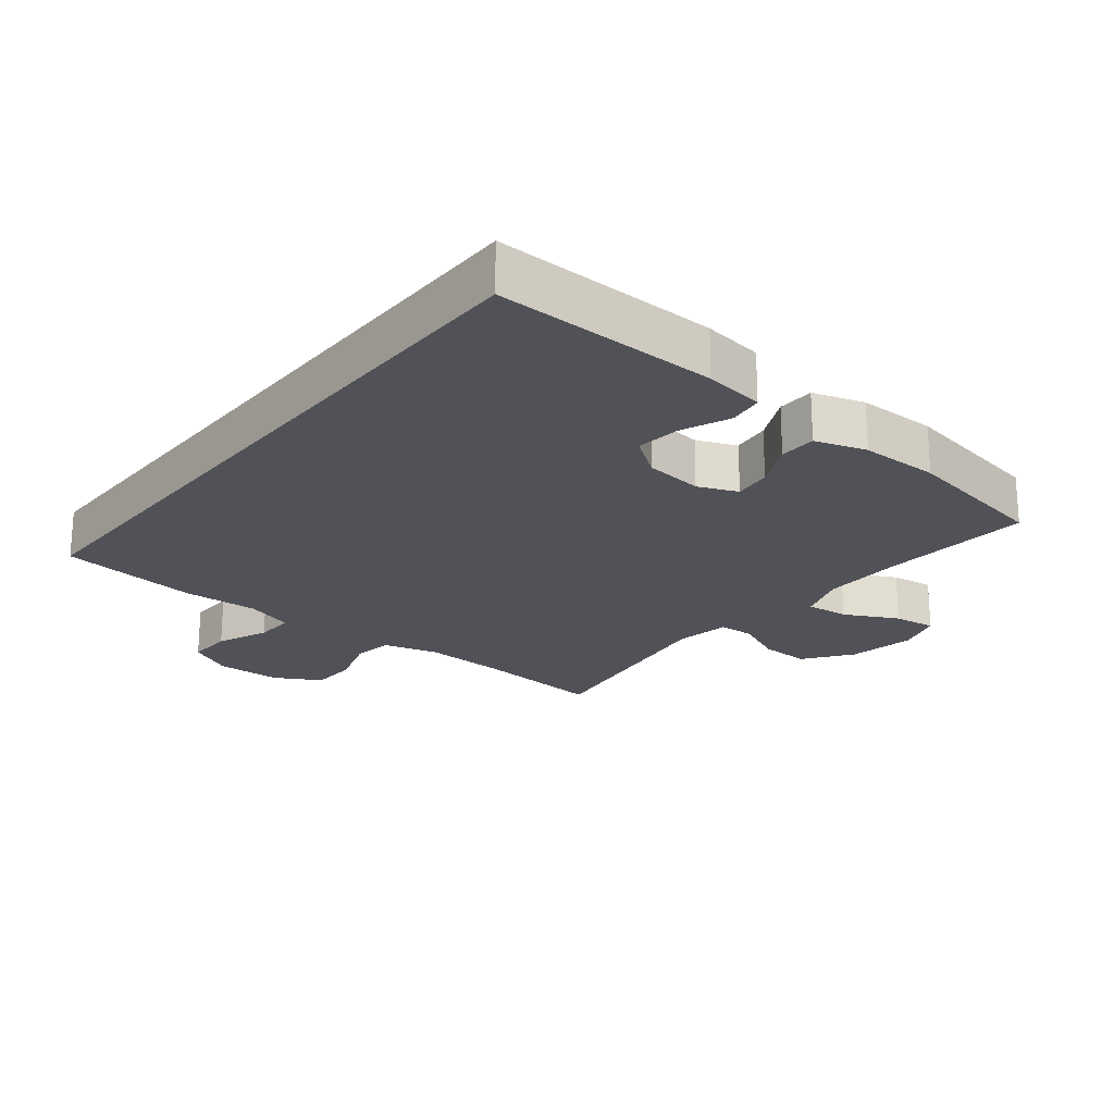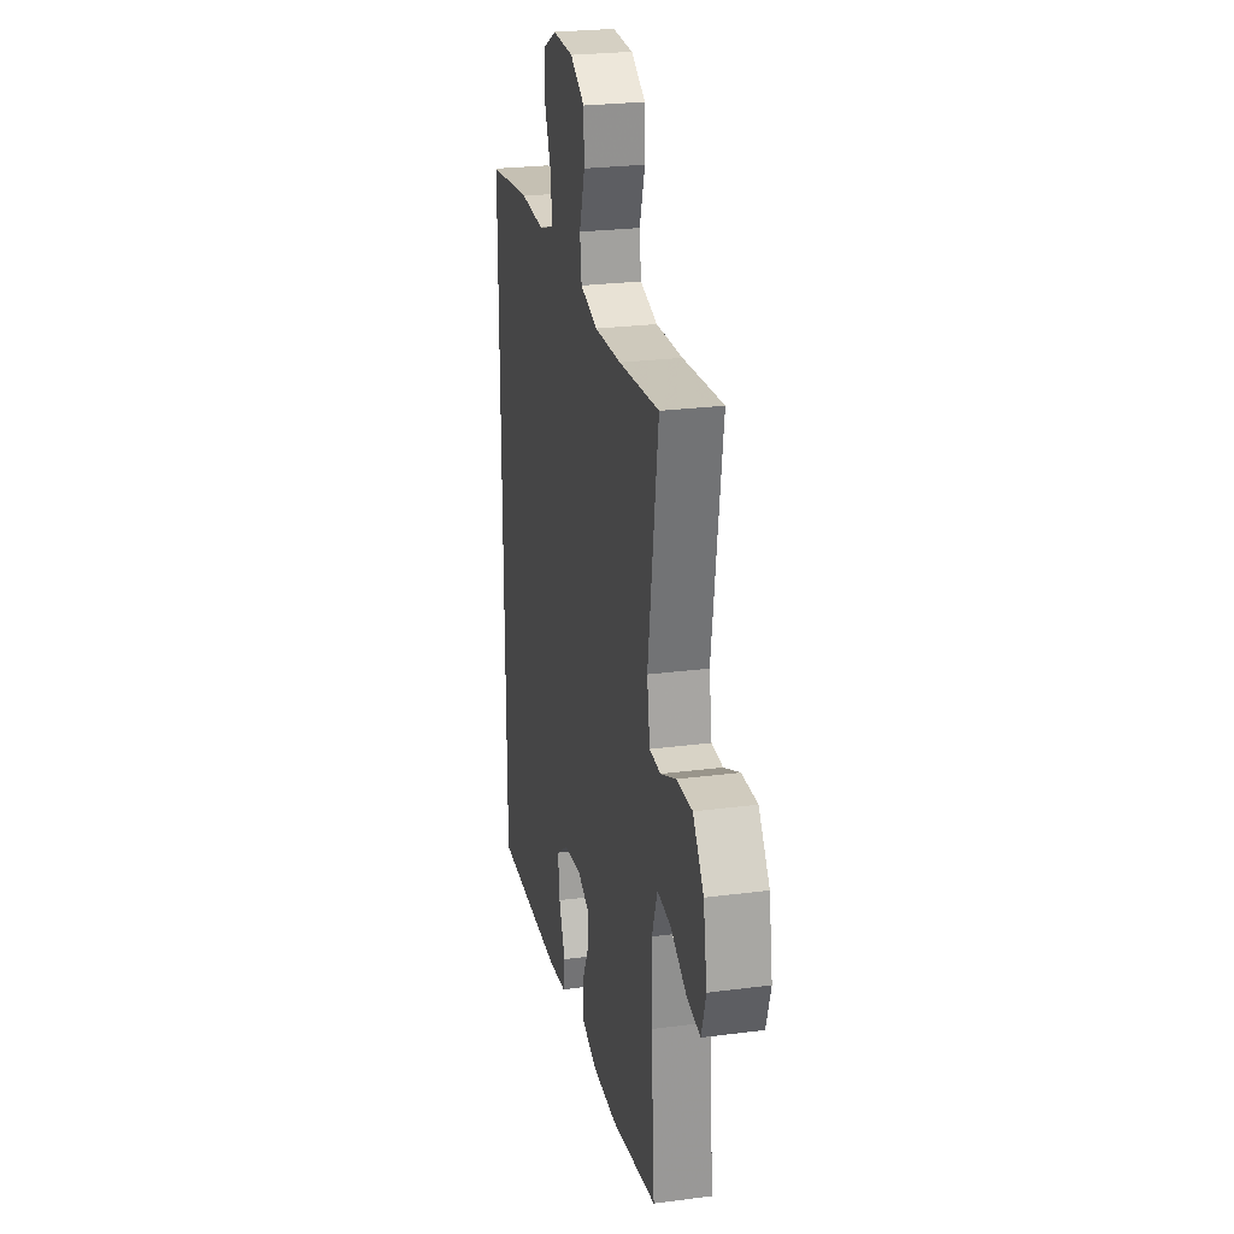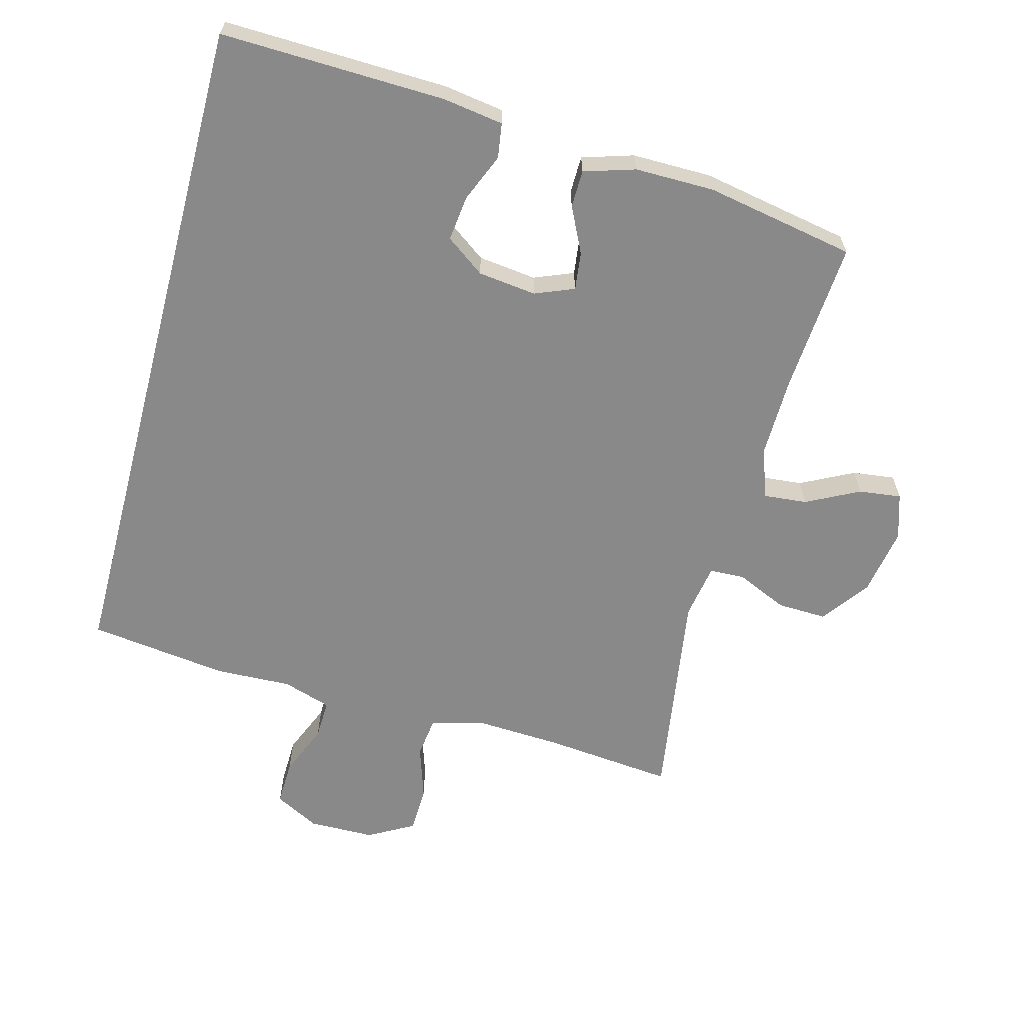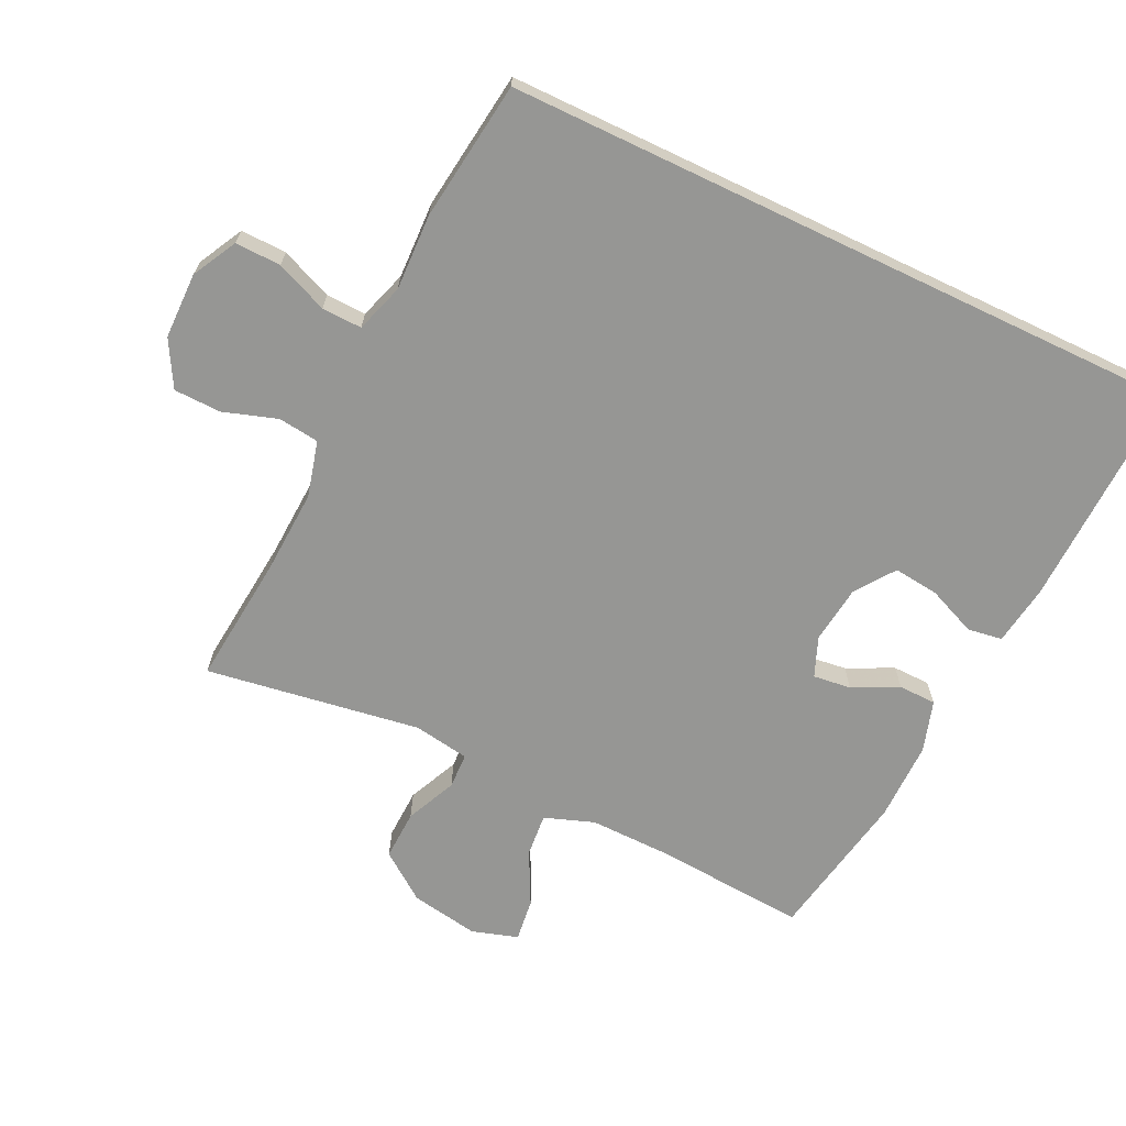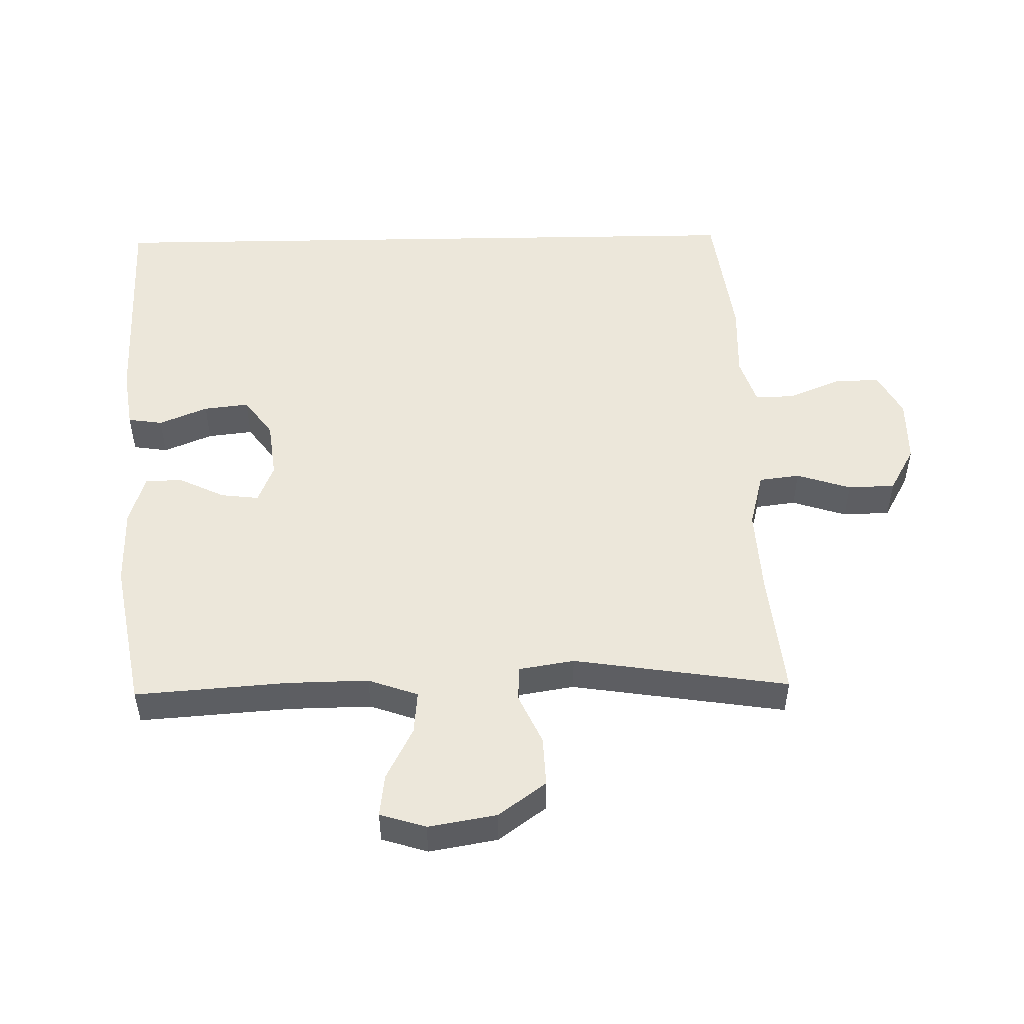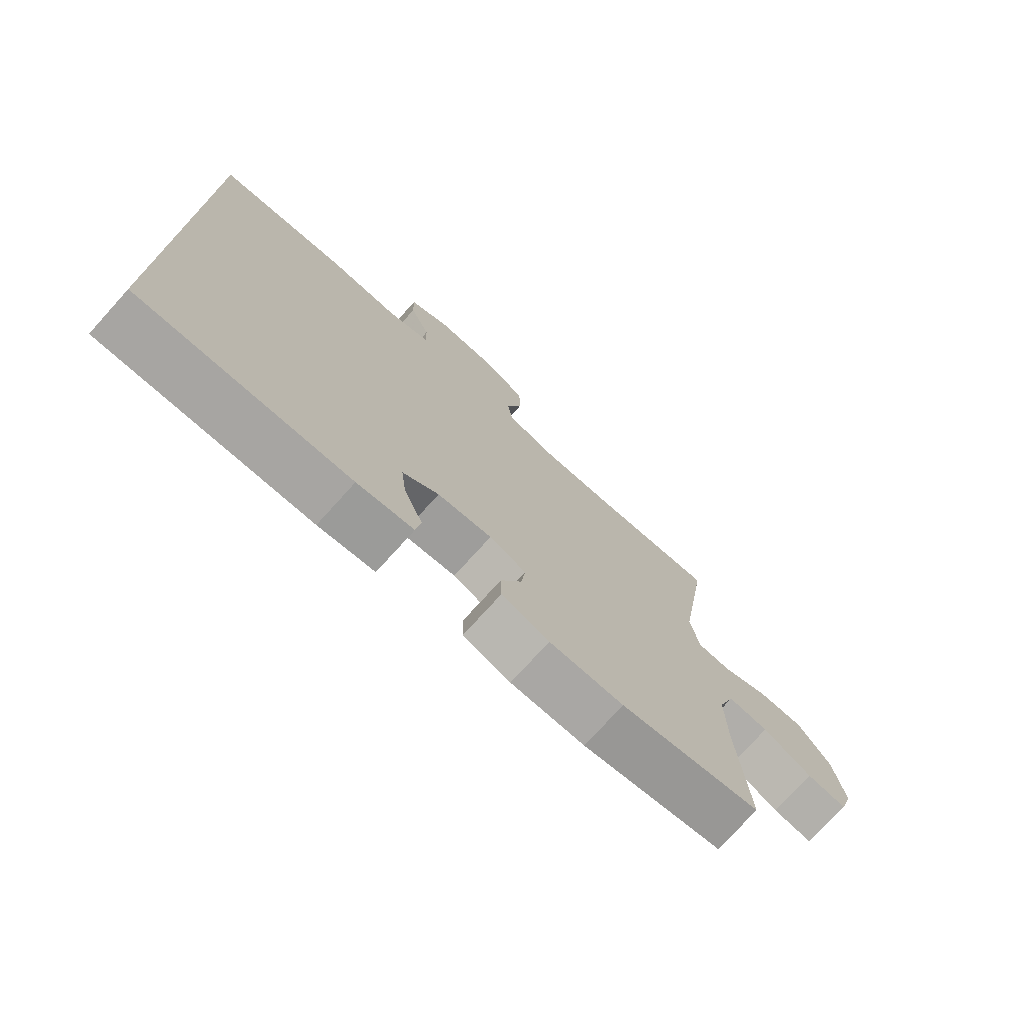
<metadata>
{"format":"obj","ext":"obj","renderer":"f3d","projection":"perspective","resolution":1024,"background":"white","views":[{"elev":-21.6,"azim":141.6,"up":"+Y"},{"elev":25.7,"azim":-101.8,"up":"+Z"},{"elev":-63.1,"azim":165.2,"up":"+Y"},{"elev":-67.7,"azim":64.5,"up":"+Y"},{"elev":50.4,"azim":-91.1,"up":"+Y"},{"elev":-75.0,"azim":137.9,"up":"+Z"}]}
</metadata>
<code>
v 0.5 0.07 0.458
v 0.5 0.07 -0.586
v 0.157 0.07 -0.575
v 0.065 0.07 -0.561
v 0.057 0.07 -0.508
v 0.088 0.07 -0.434
v 0.096 0.07 -0.365
v 0.037 0.07 -0.322
v -0.052 0.07 -0.311
v -0.112 0.07 -0.335
v -0.105 0.07 -0.393
v -0.071 0.07 -0.463
v -0.072 0.07 -0.52
v -0.15 0.07 -0.544
v -0.271 0.07 -0.543
v -0.5 0.07 -0.5
v -0.483 0.07 -0.267
v -0.481 0.07 -0.144
v -0.508 0.07 -0.068
v -0.574 0.07 -0.074
v -0.655 0.07 -0.115
v -0.72 0.07 -0.123
v -0.742 0.07 -0.053
v -0.724 0.07 0.051
v -0.671 0.07 0.123
v -0.595 0.07 0.12
v -0.518 0.07 0.085
v -0.464 0.07 0.087
v -0.45 0.07 0.172
v -0.5 0.07 0.5
v -0.303 0.07 0.48
v -0.174 0.07 0.473
v -0.089 0.07 0.495
v -0.081 0.07 0.557
v -0.108 0.07 0.64
v -0.106 0.07 0.712
v -0.036 0.07 0.751
v 0.065 0.07 0.752
v 0.133 0.07 0.716
v 0.131 0.07 0.646
v 0.098 0.07 0.567
v 0.096 0.07 0.506
v 0.17 0.07 0.482
v 0.287 0.07 0.486
v 0.5 0 0.458
v 0.5 0 -0.586
v 0.157 0 -0.575
v 0.065 0 -0.561
v 0.057 0 -0.508
v 0.088 0 -0.434
v 0.096 0 -0.365
v 0.037 0 -0.322
v -0.052 0 -0.311
v -0.112 0 -0.335
v -0.105 0 -0.393
v -0.071 0 -0.463
v -0.072 0 -0.52
v -0.15 0 -0.544
v -0.271 0 -0.543
v -0.5 0 -0.5
v -0.483 0 -0.267
v -0.481 0 -0.144
v -0.508 0 -0.068
v -0.574 0 -0.074
v -0.655 0 -0.115
v -0.72 0 -0.123
v -0.742 0 -0.053
v -0.724 0 0.051
v -0.671 0 0.123
v -0.595 0 0.12
v -0.518 0 0.085
v -0.464 0 0.087
v -0.45 0 0.172
v -0.5 0 0.5
v -0.303 0 0.48
v -0.174 0 0.473
v -0.089 0 0.495
v -0.081 0 0.557
v -0.108 0 0.64
v -0.106 0 0.712
v -0.036 0 0.751
v 0.065 0 0.752
v 0.133 0 0.716
v 0.131 0 0.646
v 0.098 0 0.567
v 0.096 0 0.506
v 0.17 0 0.482
v 0.287 0 0.486
f 1 2 3
f 44 1 3
f 43 44 3
f 42 43 3
f 39 40 41
f 38 39 41
f 37 38 41
f 36 37 41
f 35 36 41
f 34 35 41
f 33 34 41 42
f 32 33 42
f 29 30 31
f 28 29 31 32
f 25 26 27
f 24 25 27
f 23 24 27
f 22 23 27
f 21 22 27
f 20 21 27
f 19 20 27 28
f 28 32 42
f 19 28 42
f 18 19 42
f 15 16 17
f 14 15 17
f 13 14 17
f 12 13 17
f 11 12 17
f 10 11 17 18
f 3 4 5 6
f 3 6 7
f 42 3 7
f 9 10 18 42
f 8 9 42
f 7 8 42
f 47 46 45
f 47 45 88
f 47 88 87
f 47 87 86
f 85 84 83
f 85 83 82
f 85 82 81
f 85 81 80
f 85 80 79
f 85 79 78
f 86 85 78 77
f 86 77 76
f 75 74 73
f 76 75 73 72
f 71 70 69
f 71 69 68
f 71 68 67
f 71 67 66
f 71 66 65
f 71 65 64
f 72 71 64 63
f 86 76 72
f 86 72 63
f 86 63 62
f 61 60 59
f 61 59 58
f 61 58 57
f 61 57 56
f 61 56 55
f 62 61 55 54
f 50 49 48 47
f 51 50 47
f 51 47 86
f 86 62 54 53
f 86 53 52
f 86 52 51
f 1 45 46 2
f 2 46 47 3
f 3 47 48 4
f 4 48 49 5
f 5 49 50 6
f 6 50 51 7
f 7 51 52 8
f 8 52 53 9
f 9 53 54 10
f 10 54 55 11
f 11 55 56 12
f 12 56 57 13
f 13 57 58 14
f 14 58 59 15
f 15 59 60 16
f 16 60 61 17
f 17 61 62 18
f 18 62 63 19
f 19 63 64 20
f 20 64 65 21
f 21 65 66 22
f 22 66 67 23
f 23 67 68 24
f 24 68 69 25
f 25 69 70 26
f 26 70 71 27
f 27 71 72 28
f 28 72 73 29
f 29 73 74 30
f 30 74 75 31
f 31 75 76 32
f 32 76 77 33
f 33 77 78 34
f 34 78 79 35
f 35 79 80 36
f 36 80 81 37
f 37 81 82 38
f 38 82 83 39
f 39 83 84 40
f 40 84 85 41
f 41 85 86 42
f 42 86 87 43
f 43 87 88 44
f 44 88 45 1

</code>
